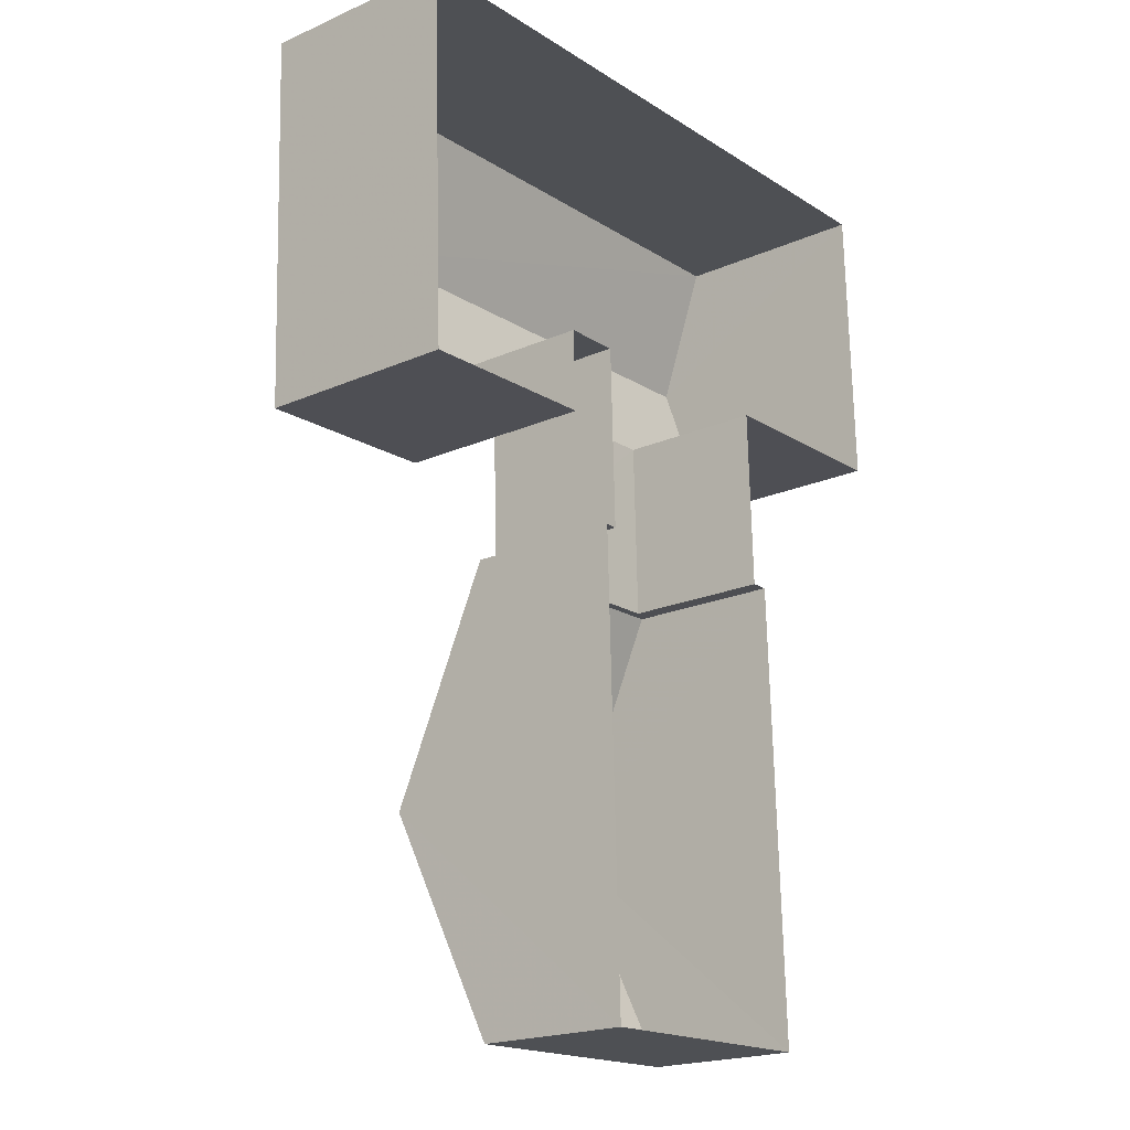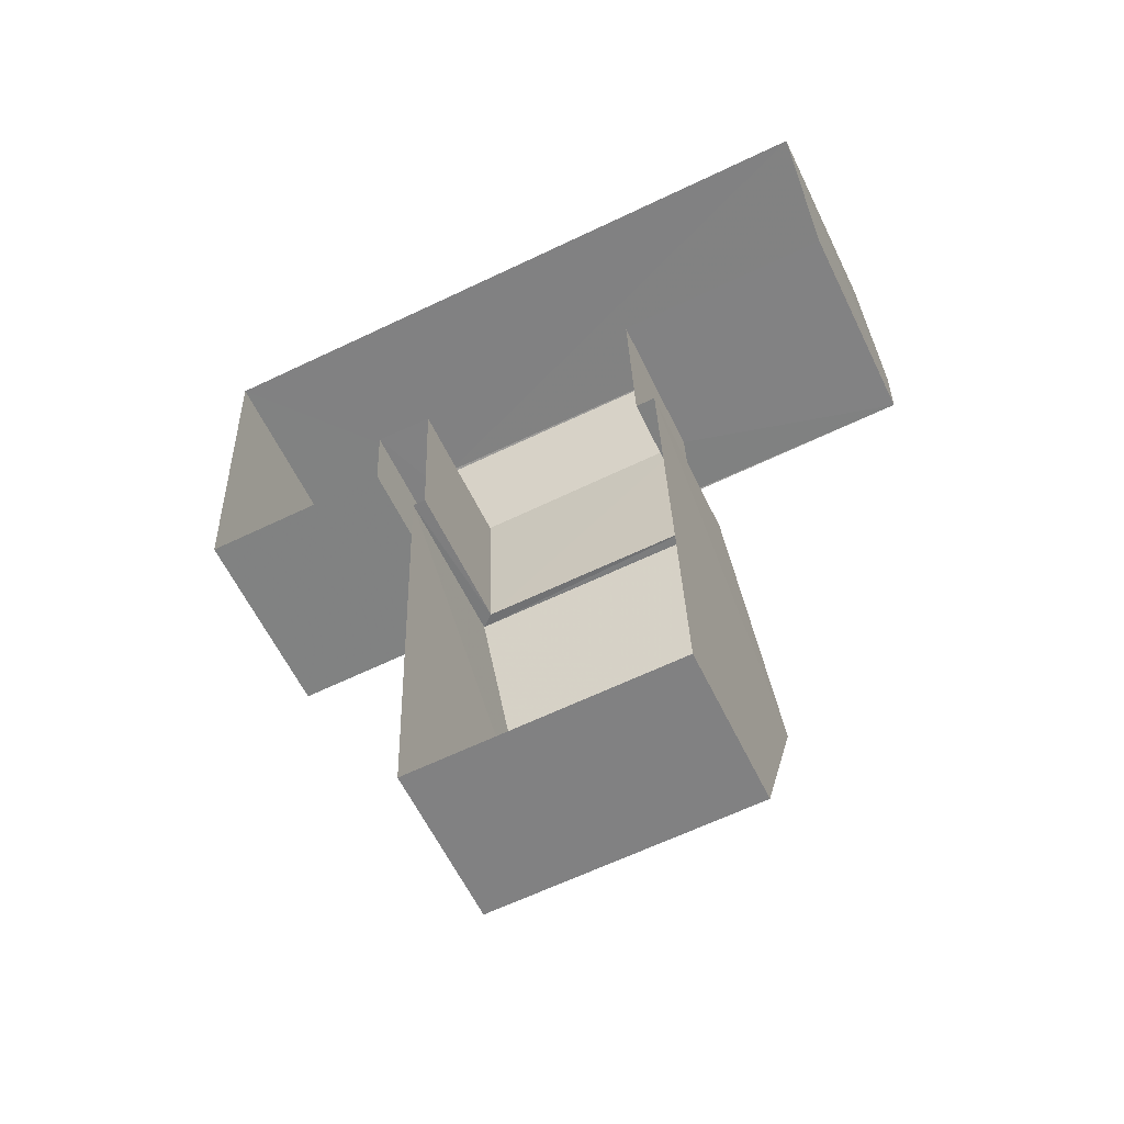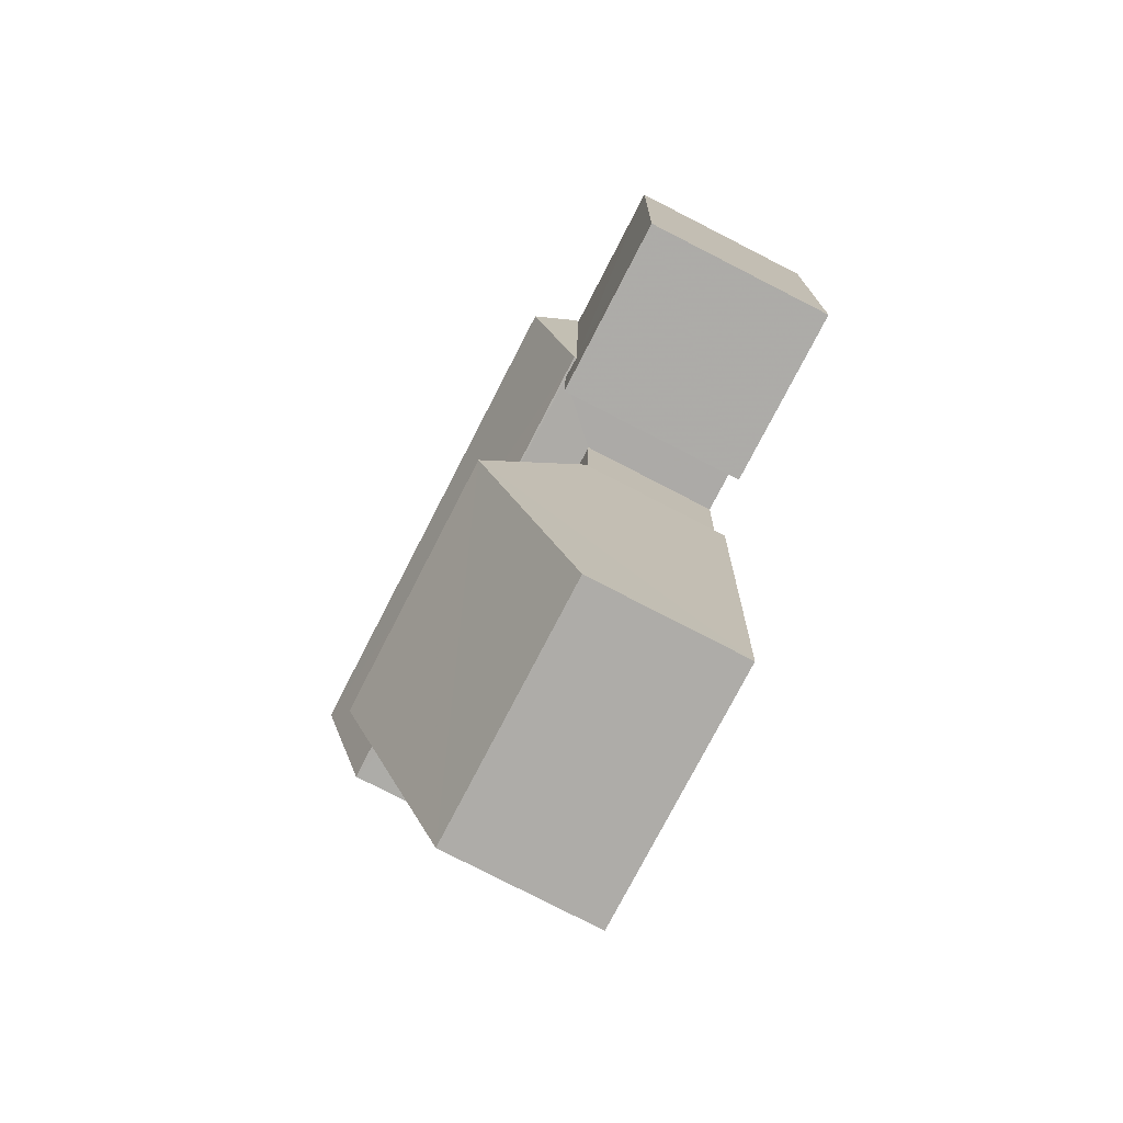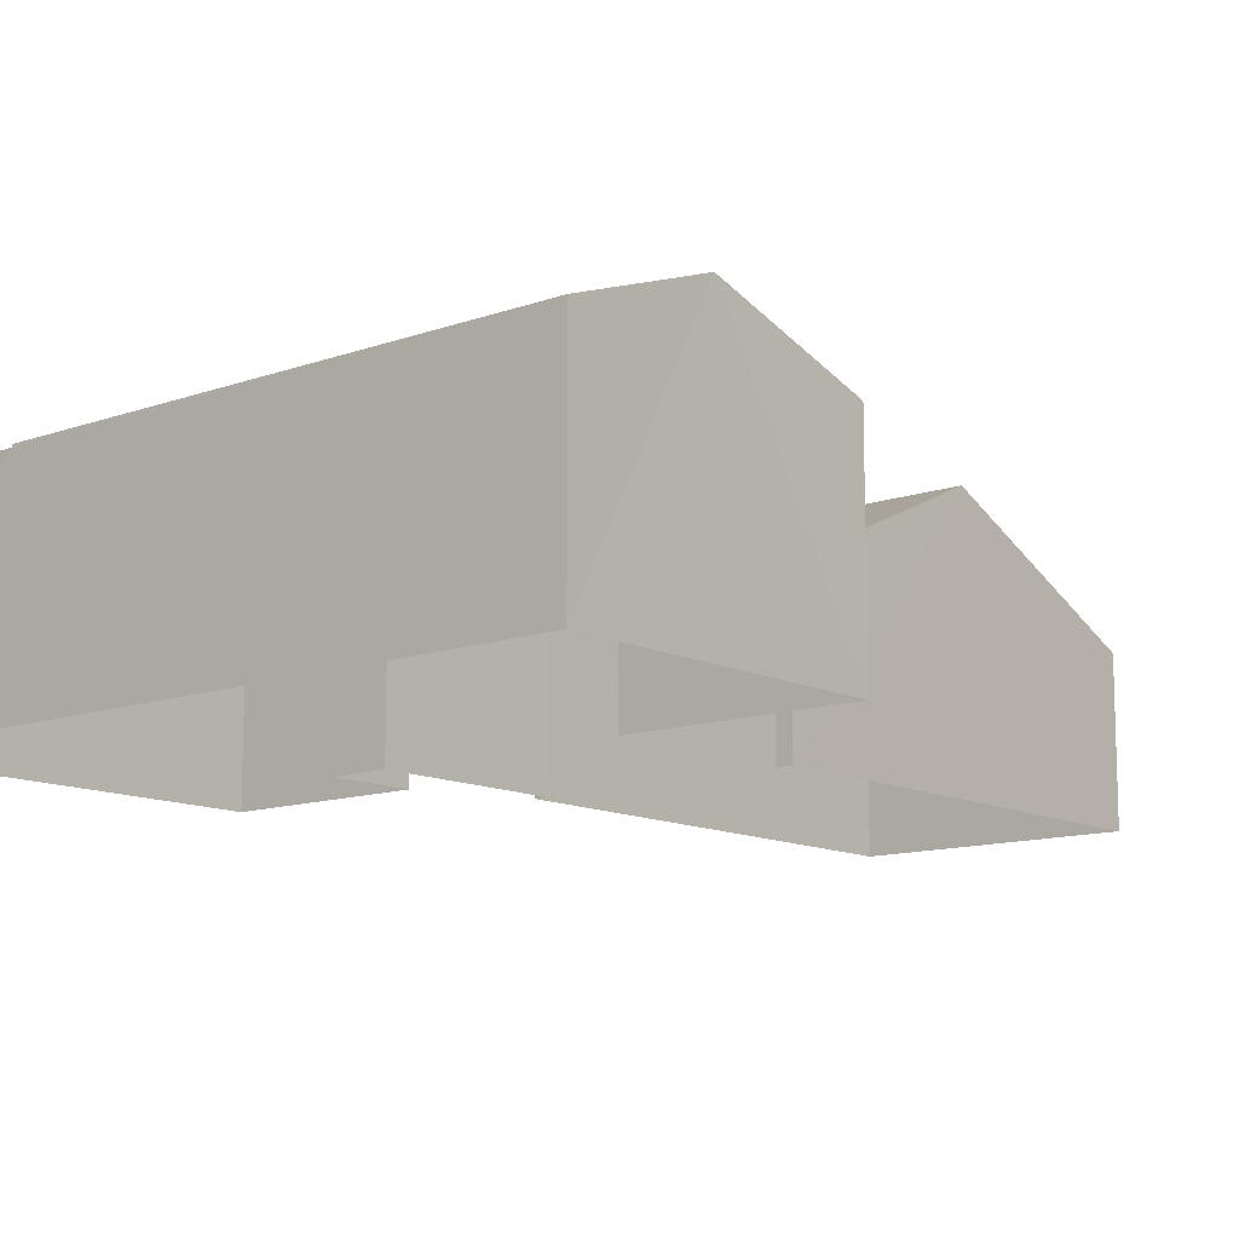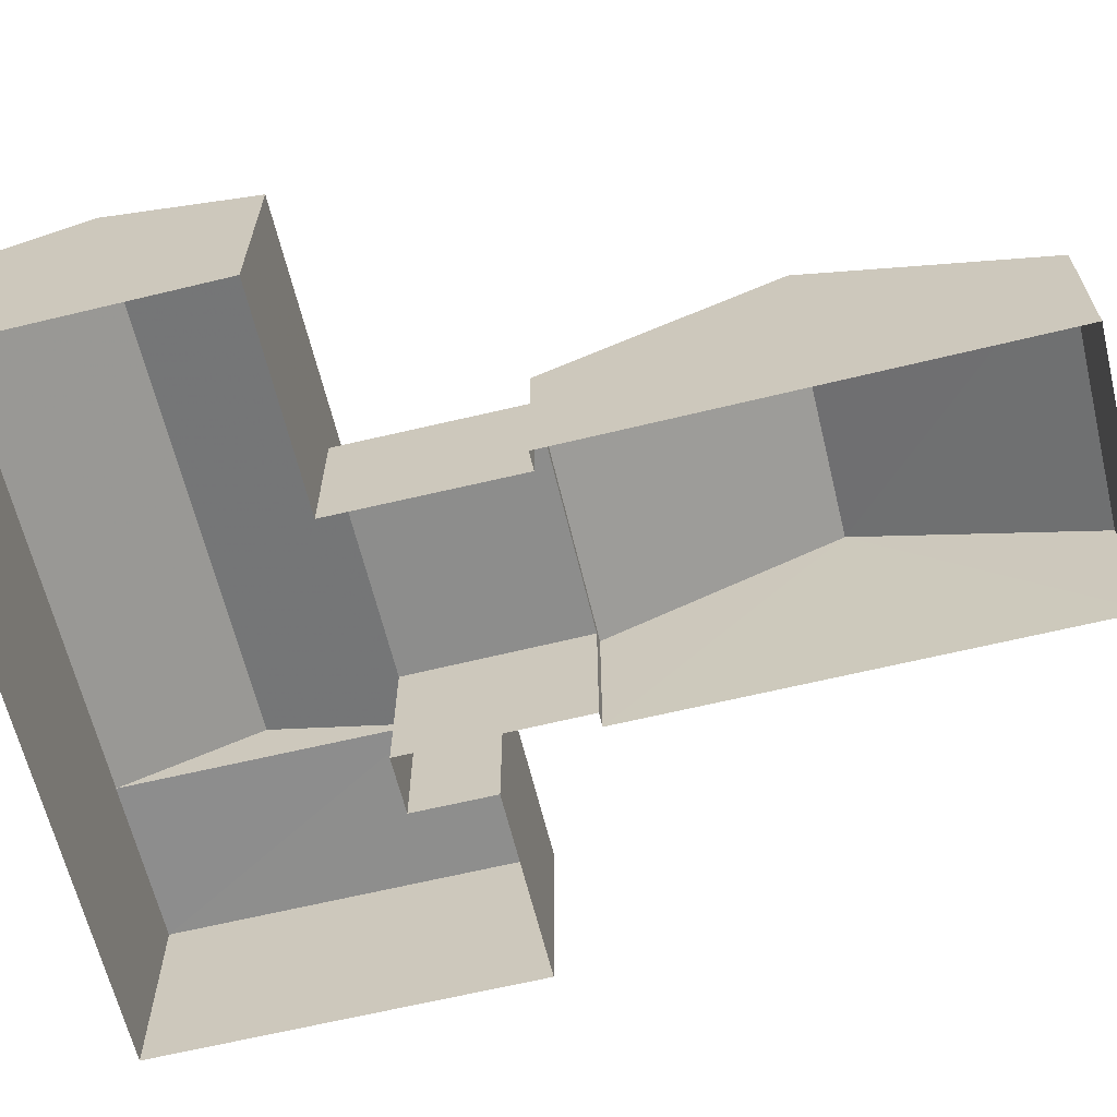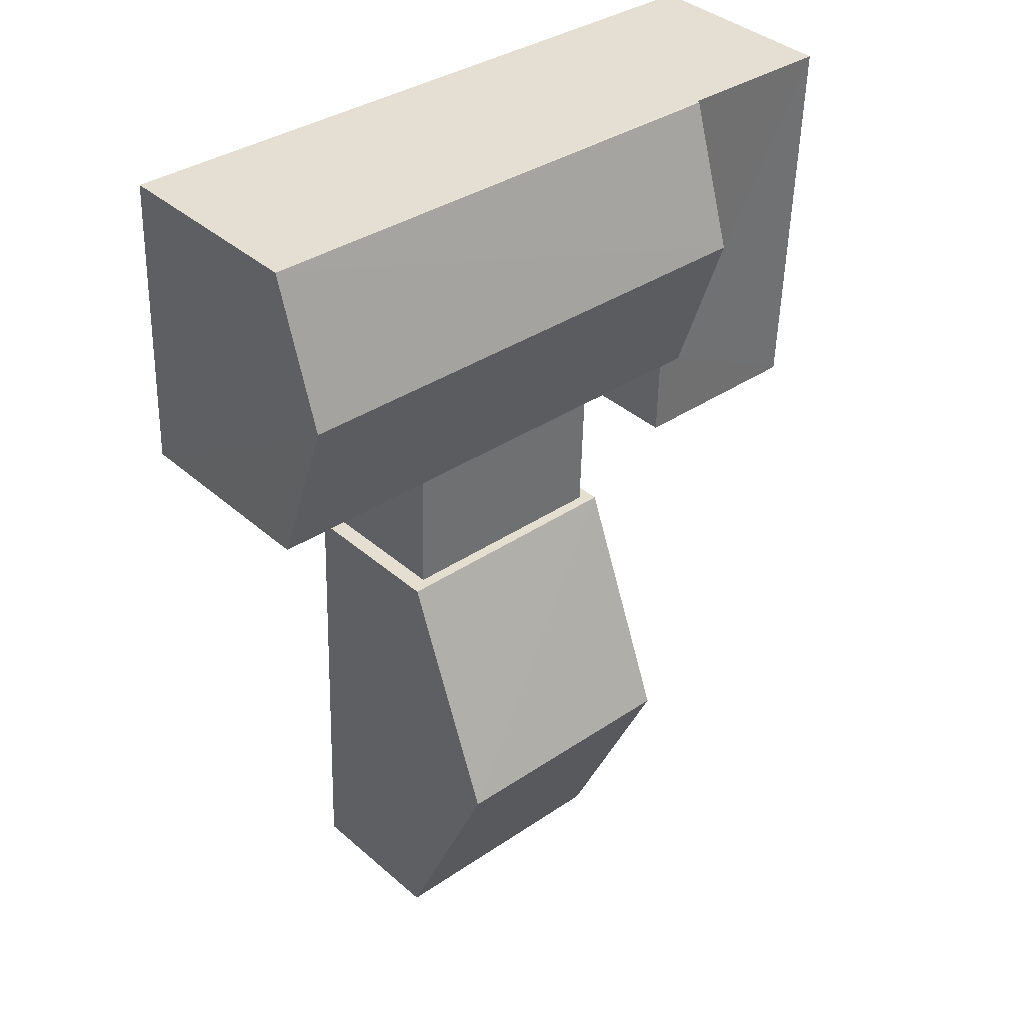
<metadata>
{"format":"obj","ext":"obj","renderer":"f3d","projection":"perspective","resolution":1024,"background":"white","views":[{"elev":-20.2,"azim":128.9,"up":"+Y"},{"elev":-59.6,"azim":-154.3,"up":"+Y"},{"elev":-78.6,"azim":62.8,"up":"+Y"},{"elev":-12.0,"azim":-141.8,"up":"+Z"},{"elev":-64.6,"azim":-78.3,"up":"+Z"},{"elev":38.0,"azim":-42.1,"up":"+Y"}]}
</metadata>
<code>
v -3.72e+05 -1.04e+05 31.25
v -3.72e+05 -1.04e+05 31.25
v -3.72e+05 -1.04e+05 31.25
v -3.72e+05 -1.04e+05 31.25
v -3.72e+05 -1.04e+05 31.25
v -3.72e+05 -1.04e+05 31.25
v -3.72e+05 -1.04e+05 31.25
v -3.72e+05 -1.04e+05 31.25
v -3.72e+05 -1.04e+05 31.25
v -3.72e+05 -1.04e+05 31.25
v -3.72e+05 -1.04e+05 31.25
v -3.72e+05 -1.04e+05 31.25
v -3.72e+05 -1.04e+05 31.25
v -3.72e+05 -1.04e+05 31.25
v -3.72e+05 -1.04e+05 35.49
v -3.72e+05 -1.04e+05 35.49
v -3.72e+05 -1.04e+05 35.49
v -3.72e+05 -1.04e+05 35.49
v -3.72e+05 -1.04e+05 35.49
v -3.72e+05 -1.04e+05 35.49
v -3.72e+05 -1.04e+05 36.6
v -3.72e+05 -1.04e+05 35.54
v -3.72e+05 -1.04e+05 36.6
v -3.72e+05 -1.04e+05 35.54
v -3.72e+05 -1.04e+05 34.32
v -3.72e+05 -1.04e+05 34.32
v -3.72e+05 -1.04e+05 34.32
v -3.72e+05 -1.04e+05 34.32
v -3.72e+05 -1.04e+05 34.53
v -3.72e+05 -1.04e+05 34.53
v -3.72e+05 -1.04e+05 36.73
v -3.72e+05 -1.04e+05 36.73
v -3.72e+05 -1.04e+05 35.54
v -3.72e+05 -1.04e+05 35.54
v -3.72e+05 -1.04e+05 34.53
v -3.72e+05 -1.04e+05 34.53
f 1 2 3
f 4 3 5
f 6 7 2
f 8 9 10
f 11 8 12
f 9 13 10
f 4 5 14
f 12 10 6
f 12 6 1
f 1 3 4
f 1 6 2
f 8 10 12
f 15 16 17
f 16 18 17
f 17 19 20
f 17 18 19
f 21 22 23
f 21 24 22
f 25 26 27
f 28 25 27
f 29 30 31
f 32 29 31
f 23 33 21
f 23 34 33
f 35 36 32
f 31 35 32
f 33 20 2
f 2 20 3
f 33 34 20
f 3 20 19
f 29 9 8
f 30 29 8
f 6 10 26
f 25 6 26
f 33 2 21
f 2 7 21
f 7 24 21
f 19 5 3
f 19 18 5
f 28 27 12
f 1 28 12
f 30 8 31
f 8 11 31
f 11 35 31
f 7 6 25
f 1 4 28
f 25 28 15
f 24 7 25
f 24 15 22
f 22 15 17
f 28 4 15
f 24 25 15
f 18 14 5
f 18 16 14
f 36 13 32
f 13 9 32
f 9 29 32
f 34 23 20
f 20 23 17
f 23 22 17
f 4 14 16
f 15 4 16
f 10 13 26
f 13 36 26
f 12 27 11
f 26 36 35
f 27 26 35
f 11 27 35

</code>
